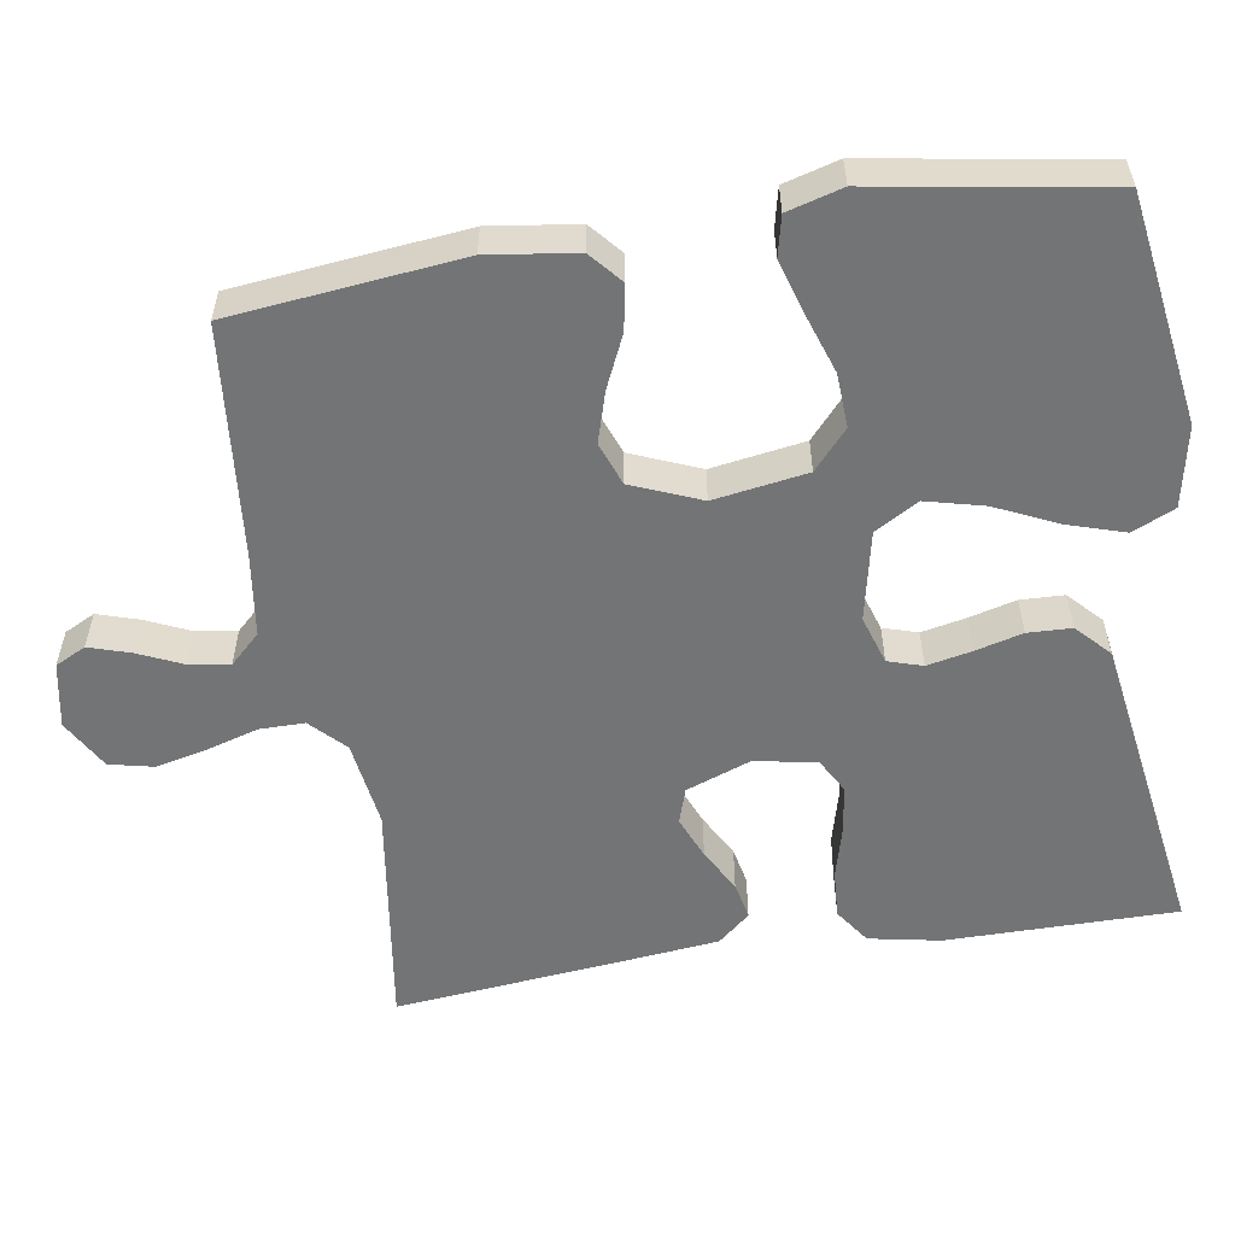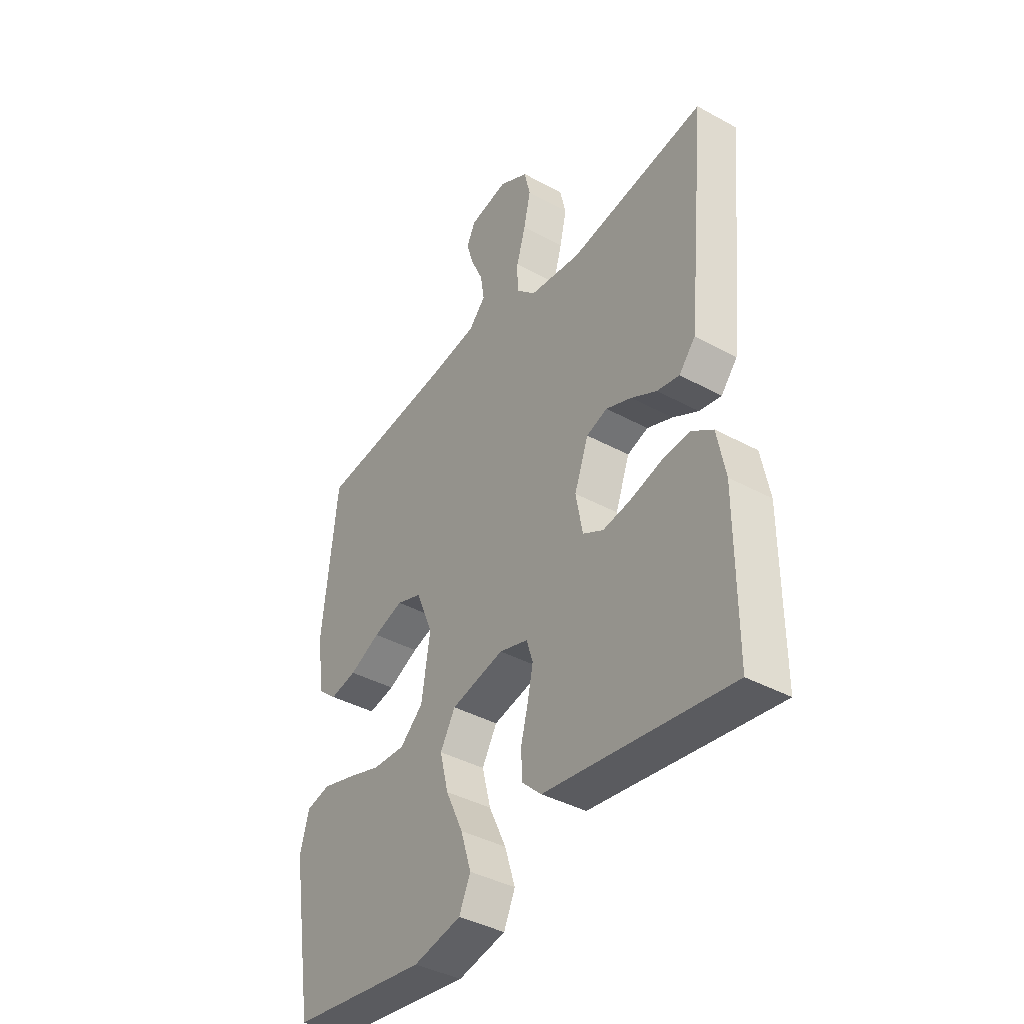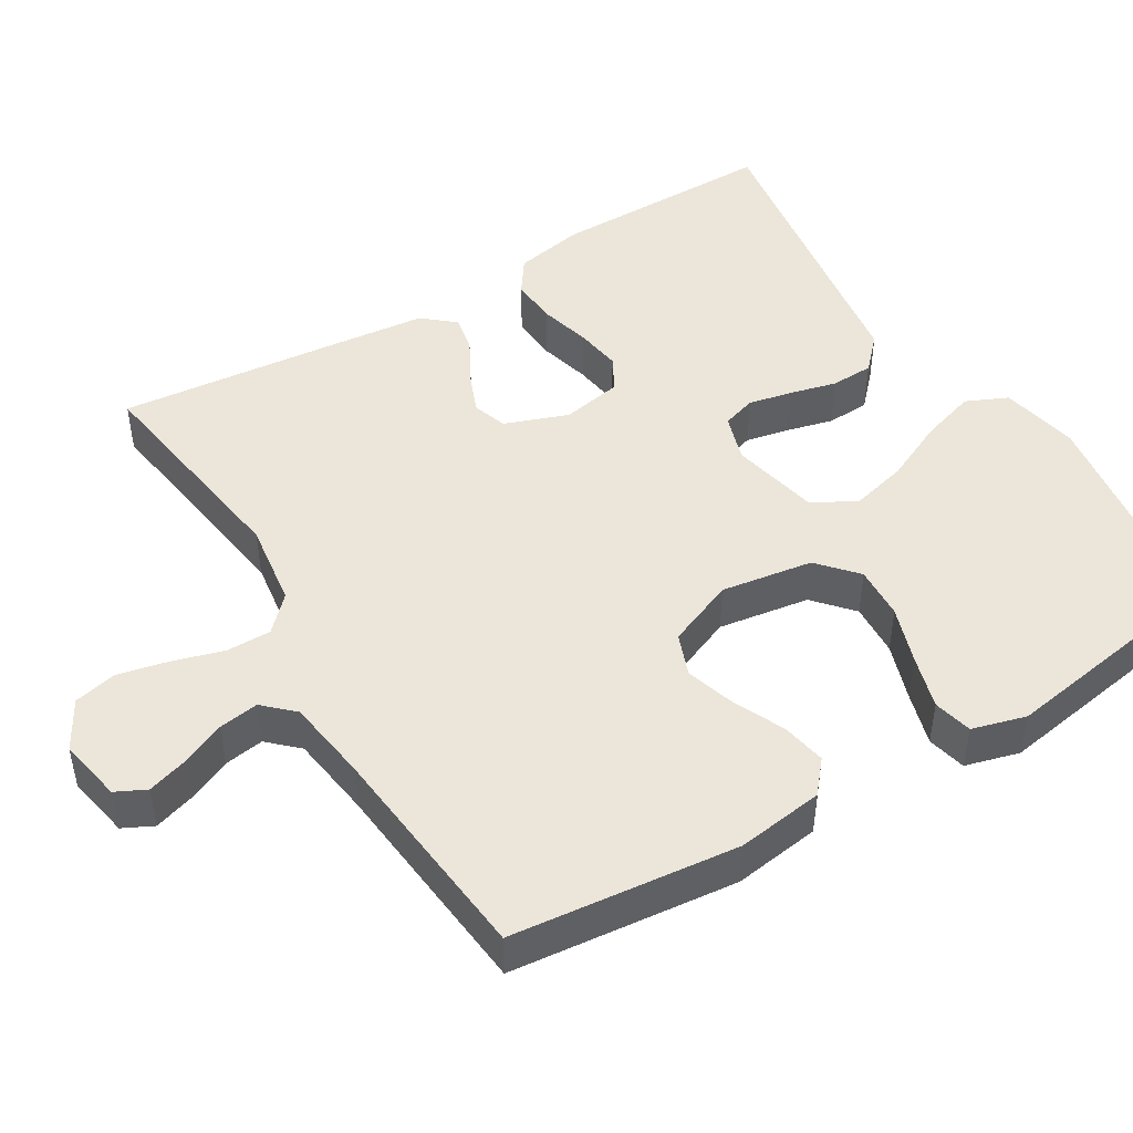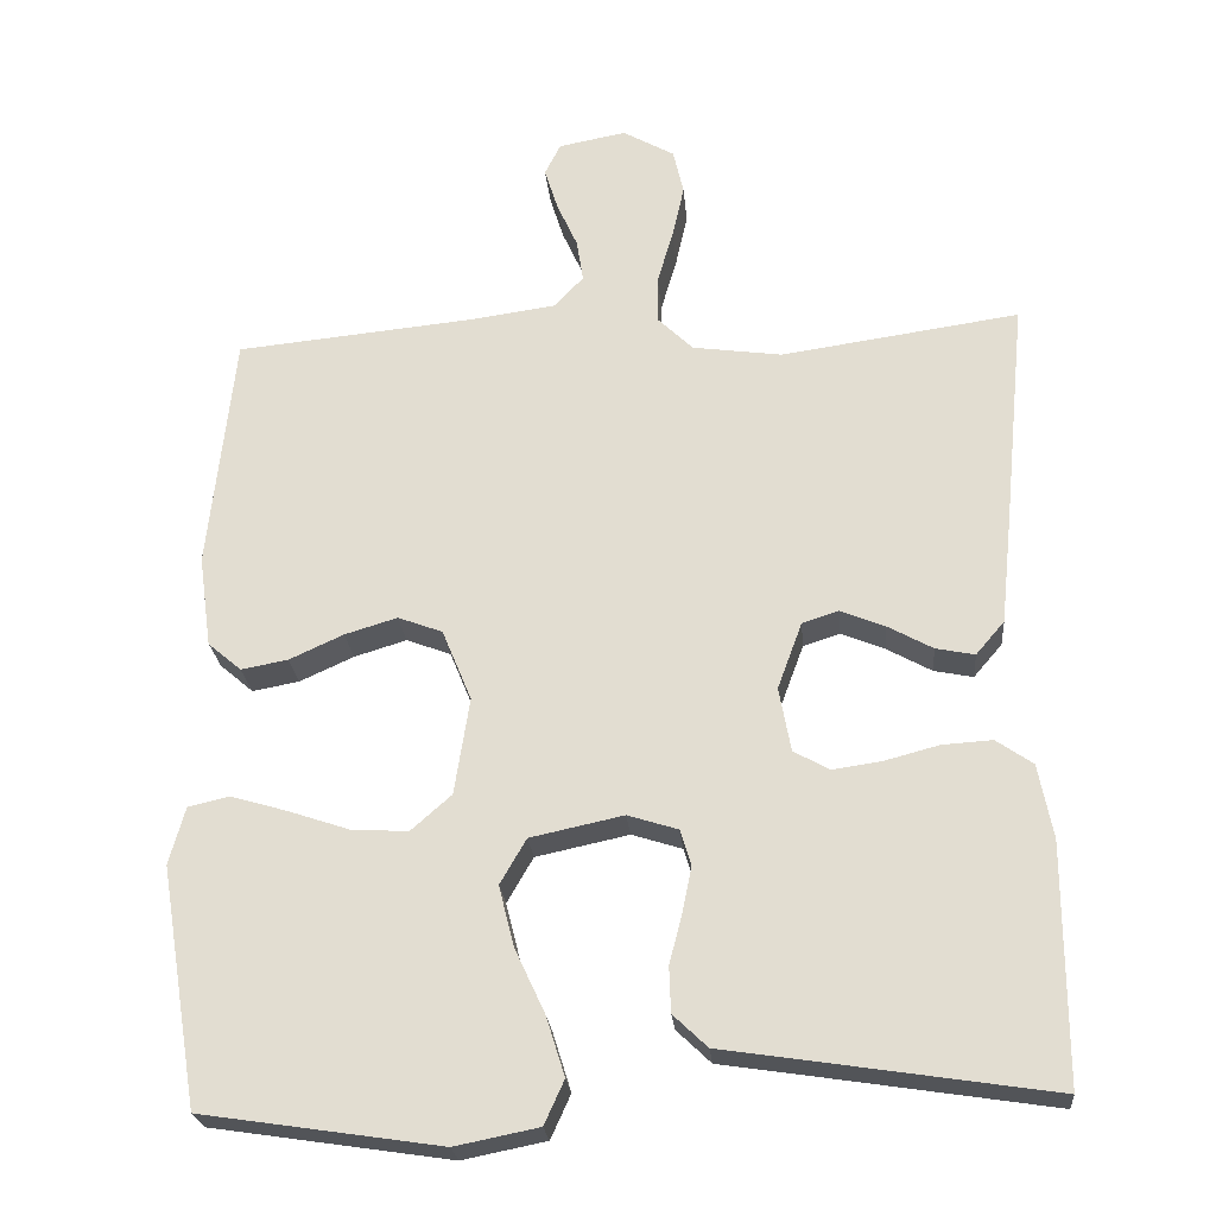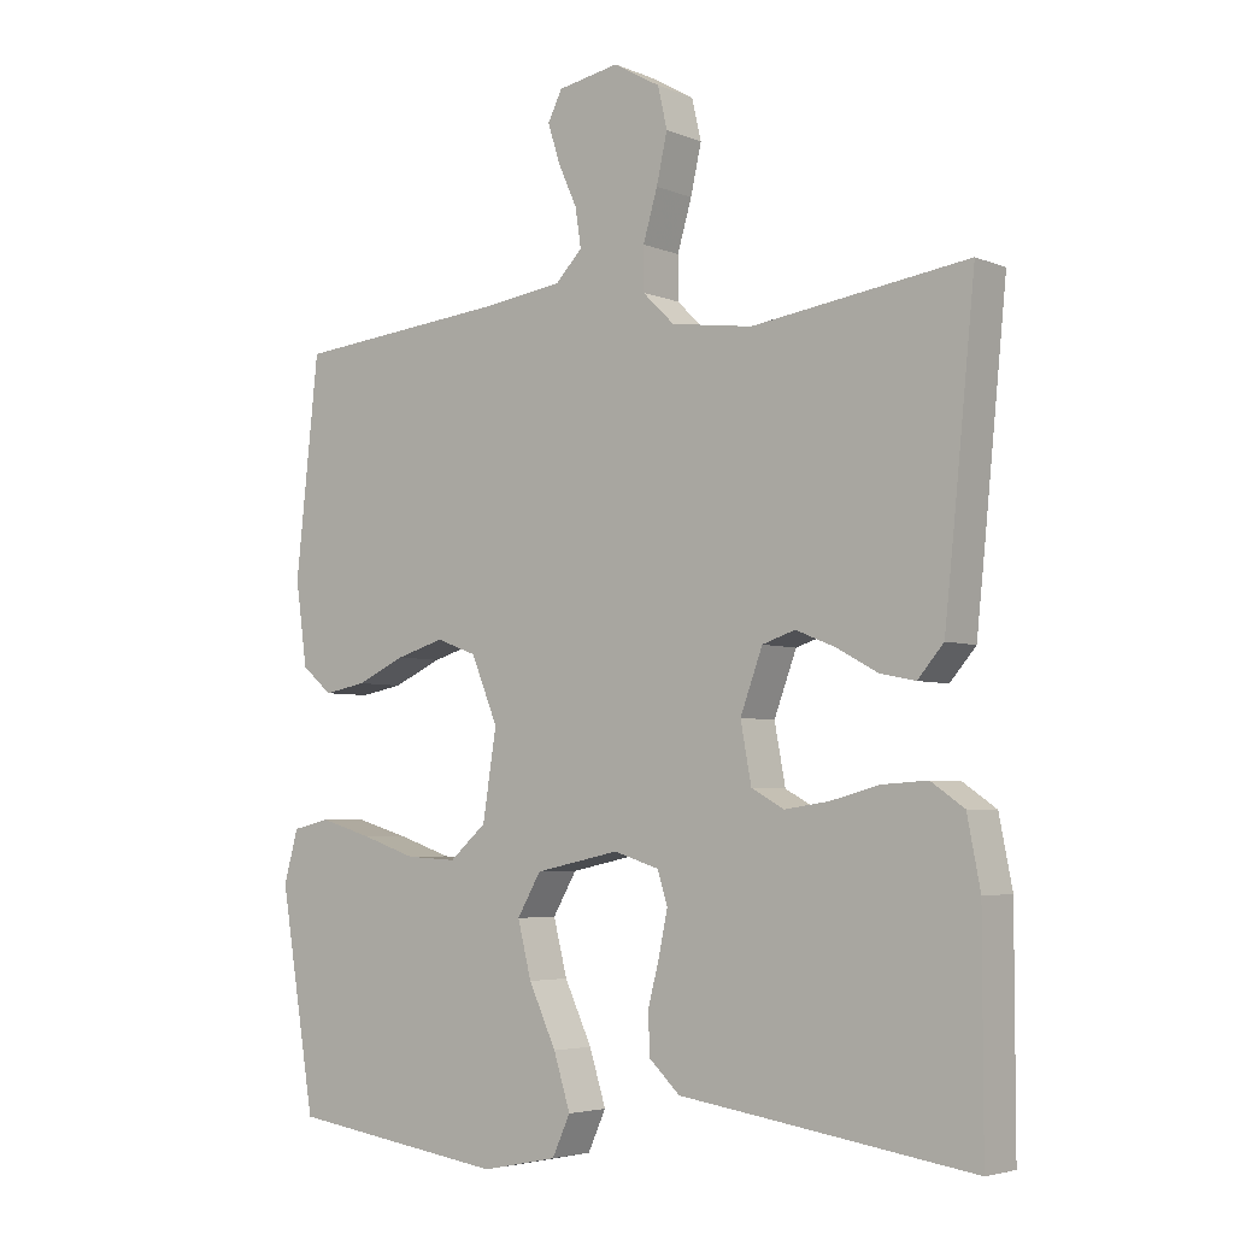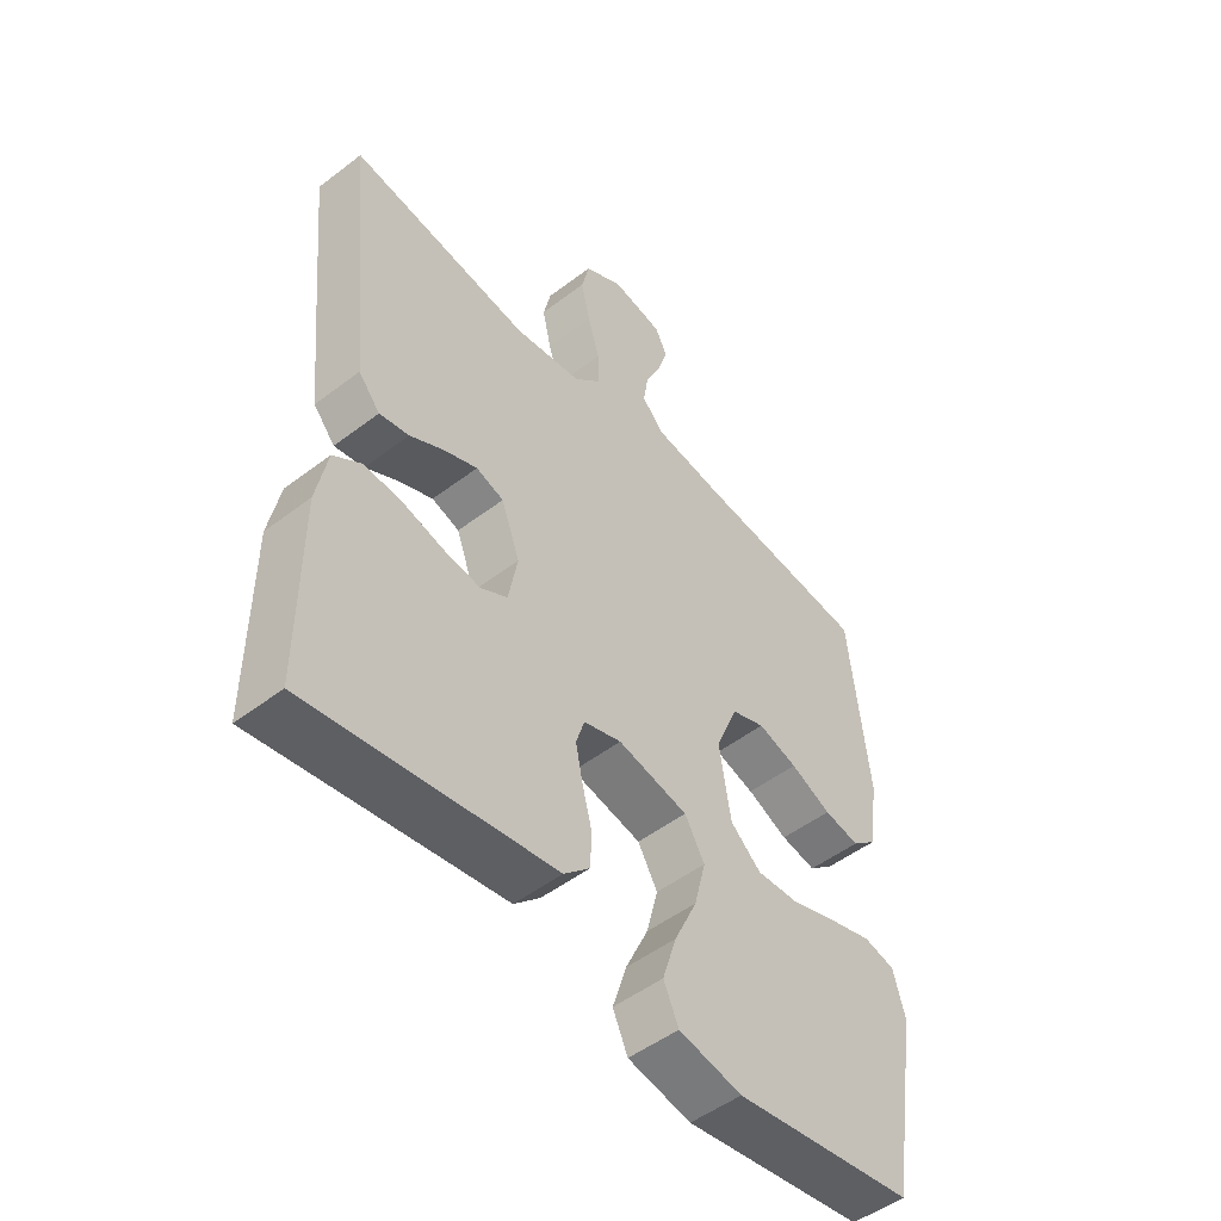
<metadata>
{"format":"obj","ext":"obj","renderer":"f3d","projection":"perspective","resolution":1024,"background":"white","views":[{"elev":-56.2,"azim":99.1,"up":"+Y"},{"elev":-40.2,"azim":-123.9,"up":"+Z"},{"elev":47.0,"azim":58.8,"up":"+Y"},{"elev":-24.1,"azim":-174.9,"up":"+Z"},{"elev":-4.5,"azim":-142.4,"up":"+Z"},{"elev":-50.4,"azim":-50.1,"up":"+Z"}]}
</metadata>
<code>
v -0.5 0.07 0.5
v -0.2 0.07 0.457
v -0.087 0.07 0.473
v -0.043 0.07 0.516
v -0.043 0.07 0.575
v -0.063 0.07 0.643
v -0.078 0.07 0.71
v -0.065 0.07 0.767
v 0 0.07 0.804
v 0.085 0.07 0.788
v 0.105 0.07 0.748
v 0.088 0.07 0.694
v 0.062 0.07 0.636
v 0.054 0.07 0.583
v 0.091 0.07 0.544
v 0.2 0.07 0.529
v 0.5 0.07 0.5
v 0.532 0.07 0.2
v 0.516 0.07 0.085
v 0.474 0.07 0.049
v 0.415 0.07 0.06
v 0.347 0.07 0.091
v 0.281 0.07 0.111
v 0.225 0.07 0.09
v 0.188 0.07 0
v 0.207 0.07 -0.122
v 0.258 0.07 -0.167
v 0.329 0.07 -0.163
v 0.406 0.07 -0.137
v 0.477 0.07 -0.116
v 0.529 0.07 -0.128
v 0.549 0.07 -0.2
v 0.5 0.07 -0.5
v 0.2 0.07 -0.545
v 0.095 0.07 -0.524
v 0.07 0.07 -0.469
v 0.093 0.07 -0.395
v 0.131 0.07 -0.313
v 0.15 0.07 -0.237
v 0.117 0.07 -0.18
v 0 0.07 -0.155
v -0.063 0.07 -0.175
v -0.077 0.07 -0.22
v -0.065 0.07 -0.278
v -0.049 0.07 -0.34
v -0.051 0.07 -0.397
v -0.094 0.07 -0.438
v -0.2 0.07 -0.454
v -0.5 0.07 -0.5
v -0.5 0.07 -0.2
v -0.482 0.07 -0.107
v -0.436 0.07 -0.075
v -0.373 0.07 -0.079
v -0.305 0.07 -0.097
v -0.243 0.07 -0.106
v -0.198 0.07 -0.081
v -0.183 0.07 0
v -0.214 0.07 0.084
v -0.26 0.07 0.099
v -0.316 0.07 0.076
v -0.372 0.07 0.045
v -0.421 0.07 0.035
v -0.457 0.07 0.077
v -0.47 0.07 0.2
v -0.5 0 0.5
v -0.2 0 0.457
v -0.087 0 0.473
v -0.043 0 0.516
v -0.043 0 0.575
v -0.063 0 0.643
v -0.078 0 0.71
v -0.065 0 0.767
v 0 0 0.804
v 0.085 0 0.788
v 0.105 0 0.748
v 0.088 0 0.694
v 0.062 0 0.636
v 0.054 0 0.583
v 0.091 0 0.544
v 0.2 0 0.529
v 0.5 0 0.5
v 0.532 0 0.2
v 0.516 0 0.085
v 0.474 0 0.049
v 0.415 0 0.06
v 0.347 0 0.091
v 0.281 0 0.111
v 0.225 0 0.09
v 0.188 0 0
v 0.207 0 -0.122
v 0.258 0 -0.167
v 0.329 0 -0.163
v 0.406 0 -0.137
v 0.477 0 -0.116
v 0.529 0 -0.128
v 0.549 0 -0.2
v 0.5 0 -0.5
v 0.2 0 -0.545
v 0.095 0 -0.524
v 0.07 0 -0.469
v 0.093 0 -0.395
v 0.131 0 -0.313
v 0.15 0 -0.237
v 0.117 0 -0.18
v 0 0 -0.155
v -0.063 0 -0.175
v -0.077 0 -0.22
v -0.065 0 -0.278
v -0.049 0 -0.34
v -0.051 0 -0.397
v -0.094 0 -0.438
v -0.2 0 -0.454
v -0.5 0 -0.5
v -0.5 0 -0.2
v -0.482 0 -0.107
v -0.436 0 -0.075
v -0.373 0 -0.079
v -0.305 0 -0.097
v -0.243 0 -0.106
v -0.198 0 -0.081
v -0.183 0 0
v -0.214 0 0.084
v -0.26 0 0.099
v -0.316 0 0.076
v -0.372 0 0.045
v -0.421 0 0.035
v -0.457 0 0.077
v -0.47 0 0.2
f 63 64 1 2
f 60 61 62 63
f 59 60 63 2
f 58 59 2 3
f 57 58 3 4
f 56 57 4
f 51 52 53 54
f 51 54 55
f 48 49 50 51
f 48 51 55
f 47 48 55 56
f 44 45 46 47
f 43 44 47 56
f 35 36 37 38
f 35 38 39
f 34 35 39
f 33 34 39
f 32 33 39 40
f 28 29 30 31
f 28 31 32
f 27 28 32 40
f 19 20 21 22
f 19 22 23
f 16 17 18 19
f 15 16 19 23
f 14 15 23 24
f 10 11 12 13
f 8 9 10 13
f 8 13 14
f 5 6 7 8
f 5 8 14 24
f 42 43 56 4
f 26 27 40 41
f 25 26 41
f 25 41 42 4
f 4 5 24 25
f 66 65 128 127
f 127 126 125 124
f 66 127 124 123
f 67 66 123 122
f 68 67 122 121
f 68 121 120
f 118 117 116 115
f 119 118 115
f 115 114 113 112
f 119 115 112
f 120 119 112 111
f 111 110 109 108
f 120 111 108 107
f 102 101 100 99
f 103 102 99
f 103 99 98
f 103 98 97
f 104 103 97 96
f 95 94 93 92
f 96 95 92
f 104 96 92 91
f 86 85 84 83
f 87 86 83
f 83 82 81 80
f 87 83 80 79
f 88 87 79 78
f 77 76 75 74
f 77 74 73 72
f 78 77 72
f 72 71 70 69
f 88 78 72 69
f 68 120 107 106
f 105 104 91 90
f 105 90 89
f 68 106 105 89
f 89 88 69 68
f 1 65 66 2
f 2 66 67 3
f 3 67 68 4
f 4 68 69 5
f 5 69 70 6
f 6 70 71 7
f 7 71 72 8
f 8 72 73 9
f 9 73 74 10
f 10 74 75 11
f 11 75 76 12
f 12 76 77 13
f 13 77 78 14
f 14 78 79 15
f 15 79 80 16
f 16 80 81 17
f 17 81 82 18
f 18 82 83 19
f 19 83 84 20
f 20 84 85 21
f 21 85 86 22
f 22 86 87 23
f 23 87 88 24
f 24 88 89 25
f 25 89 90 26
f 26 90 91 27
f 27 91 92 28
f 28 92 93 29
f 29 93 94 30
f 30 94 95 31
f 31 95 96 32
f 32 96 97 33
f 33 97 98 34
f 34 98 99 35
f 35 99 100 36
f 36 100 101 37
f 37 101 102 38
f 38 102 103 39
f 39 103 104 40
f 40 104 105 41
f 41 105 106 42
f 42 106 107 43
f 43 107 108 44
f 44 108 109 45
f 45 109 110 46
f 46 110 111 47
f 47 111 112 48
f 48 112 113 49
f 49 113 114 50
f 50 114 115 51
f 51 115 116 52
f 52 116 117 53
f 53 117 118 54
f 54 118 119 55
f 55 119 120 56
f 56 120 121 57
f 57 121 122 58
f 58 122 123 59
f 59 123 124 60
f 60 124 125 61
f 61 125 126 62
f 62 126 127 63
f 63 127 128 64
f 64 128 65 1

</code>
